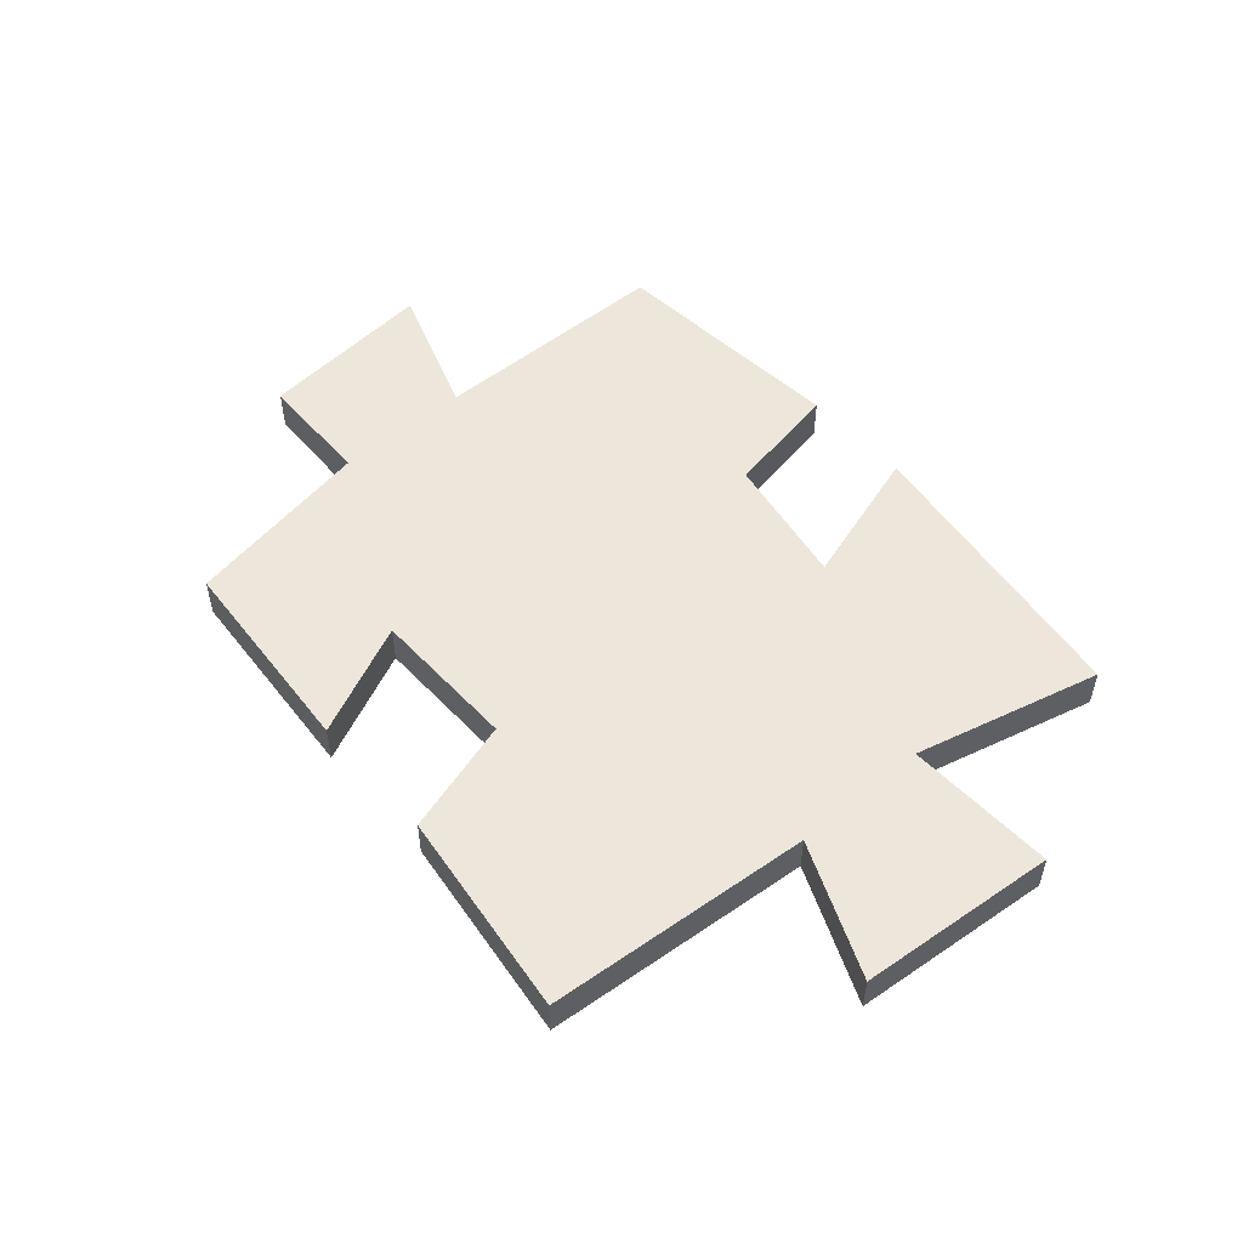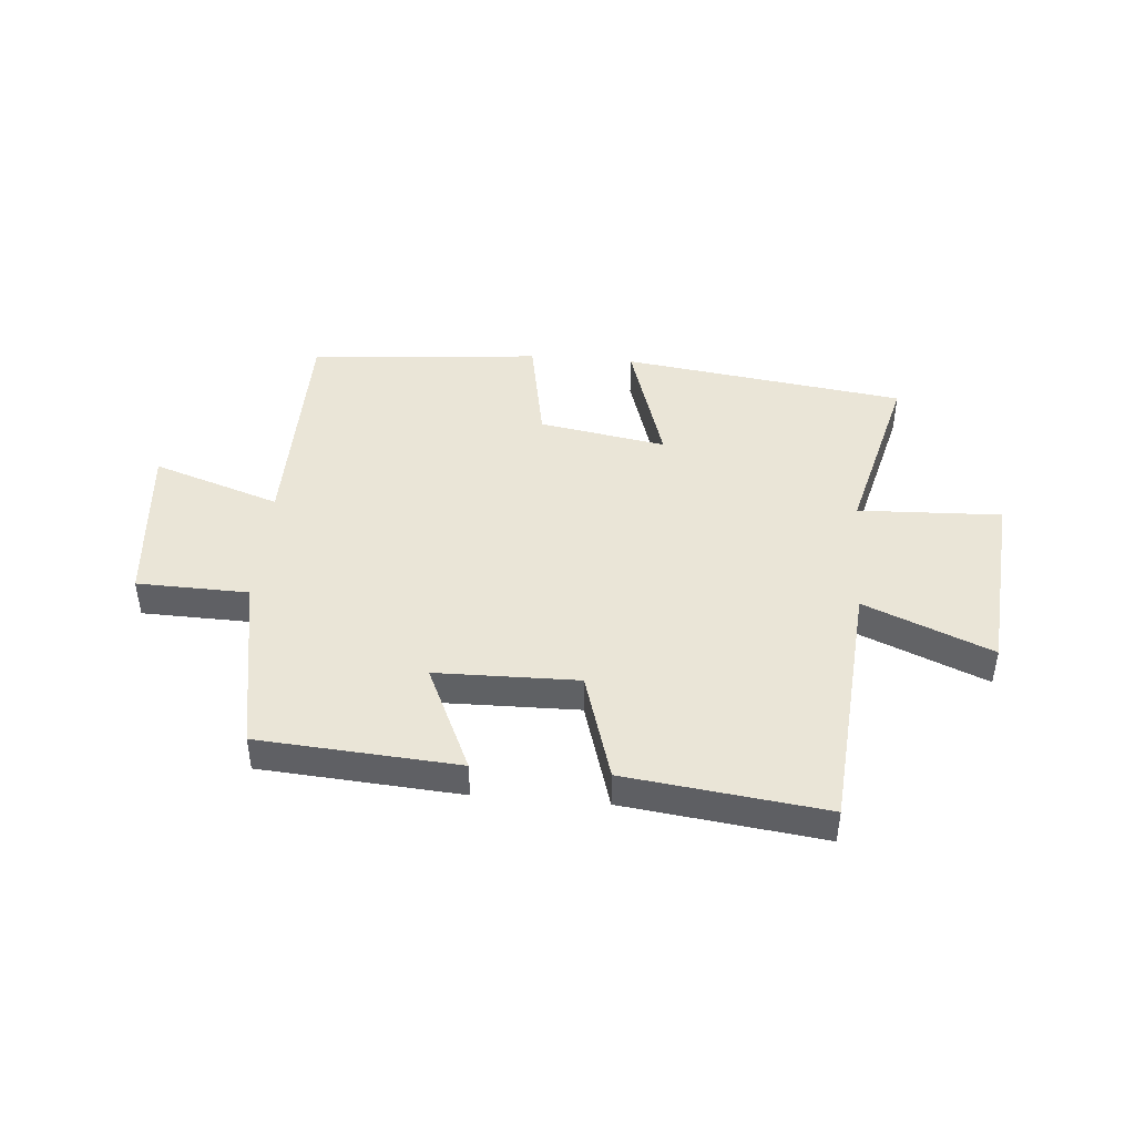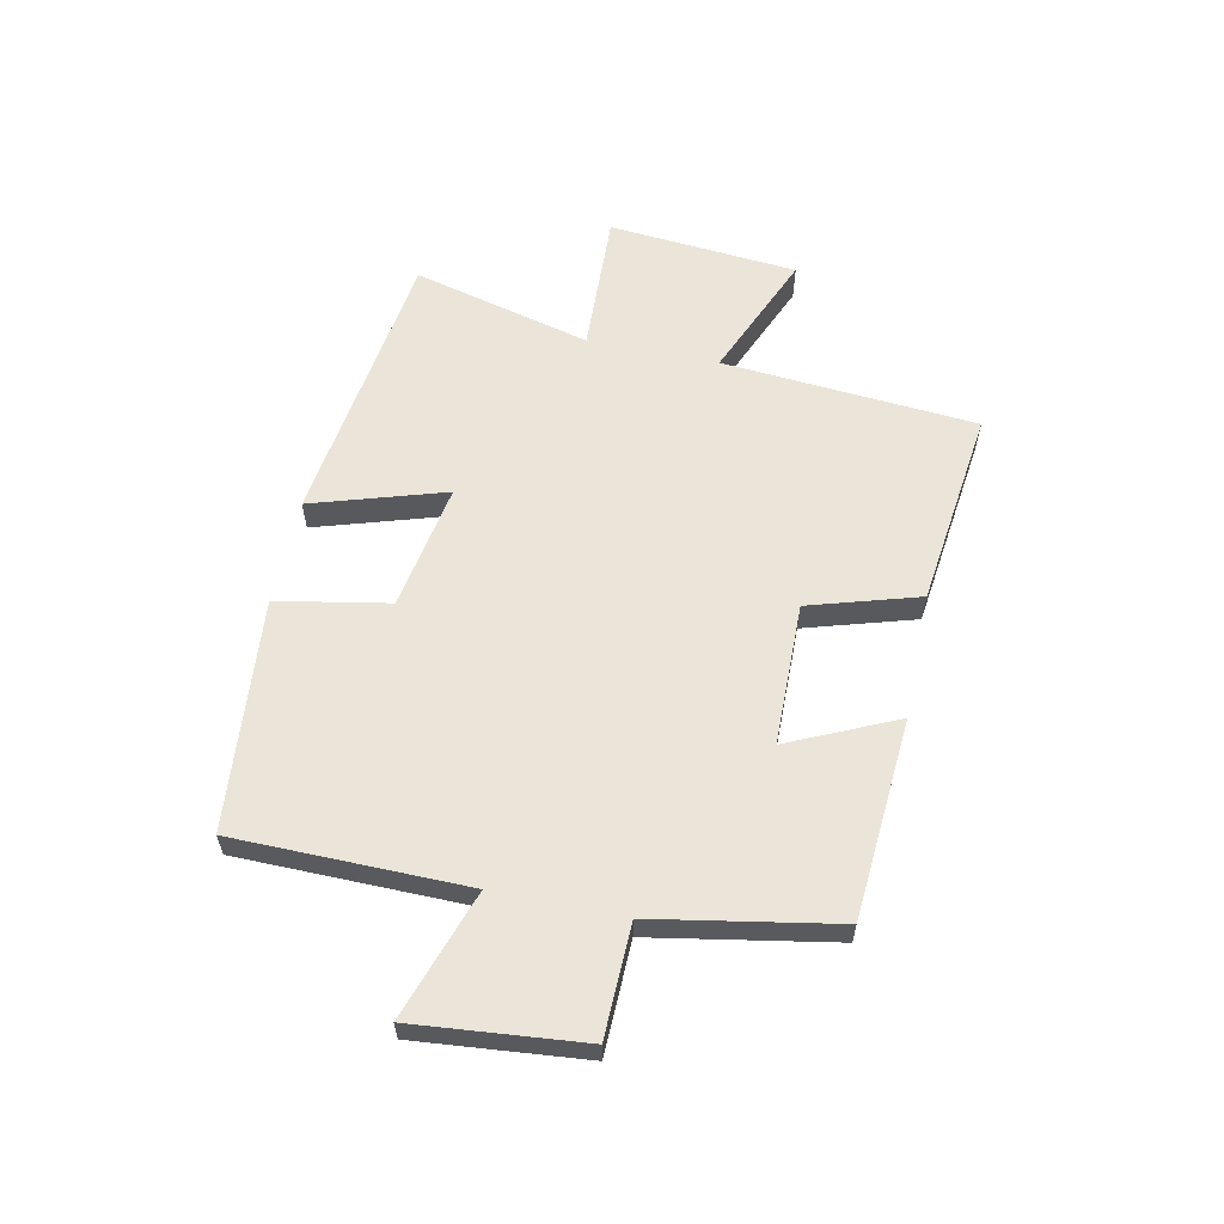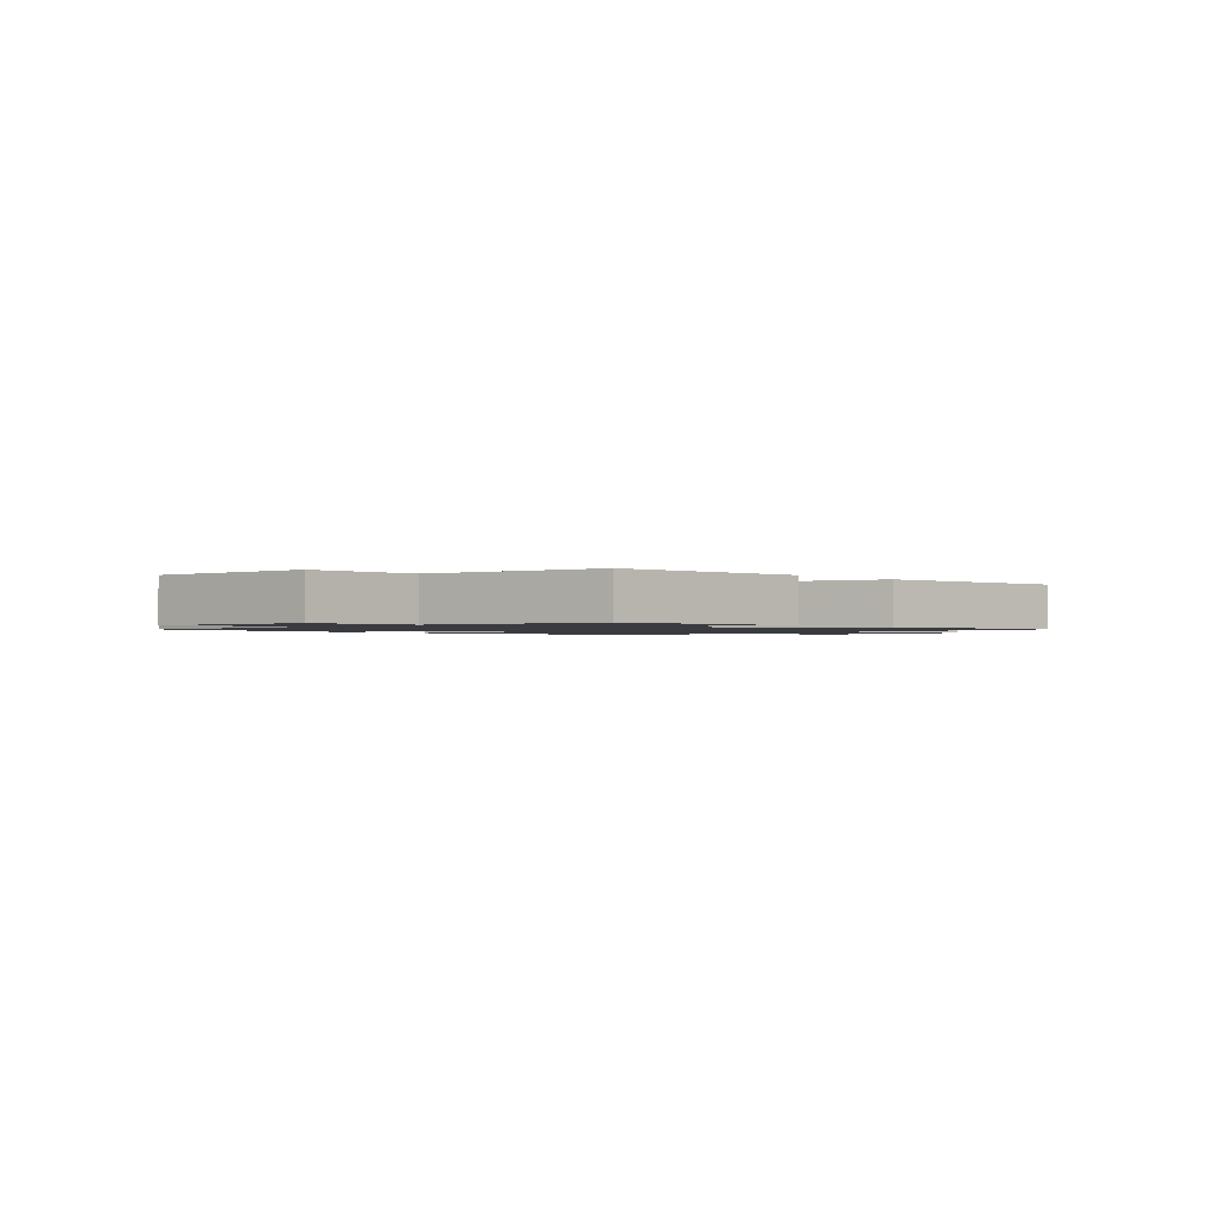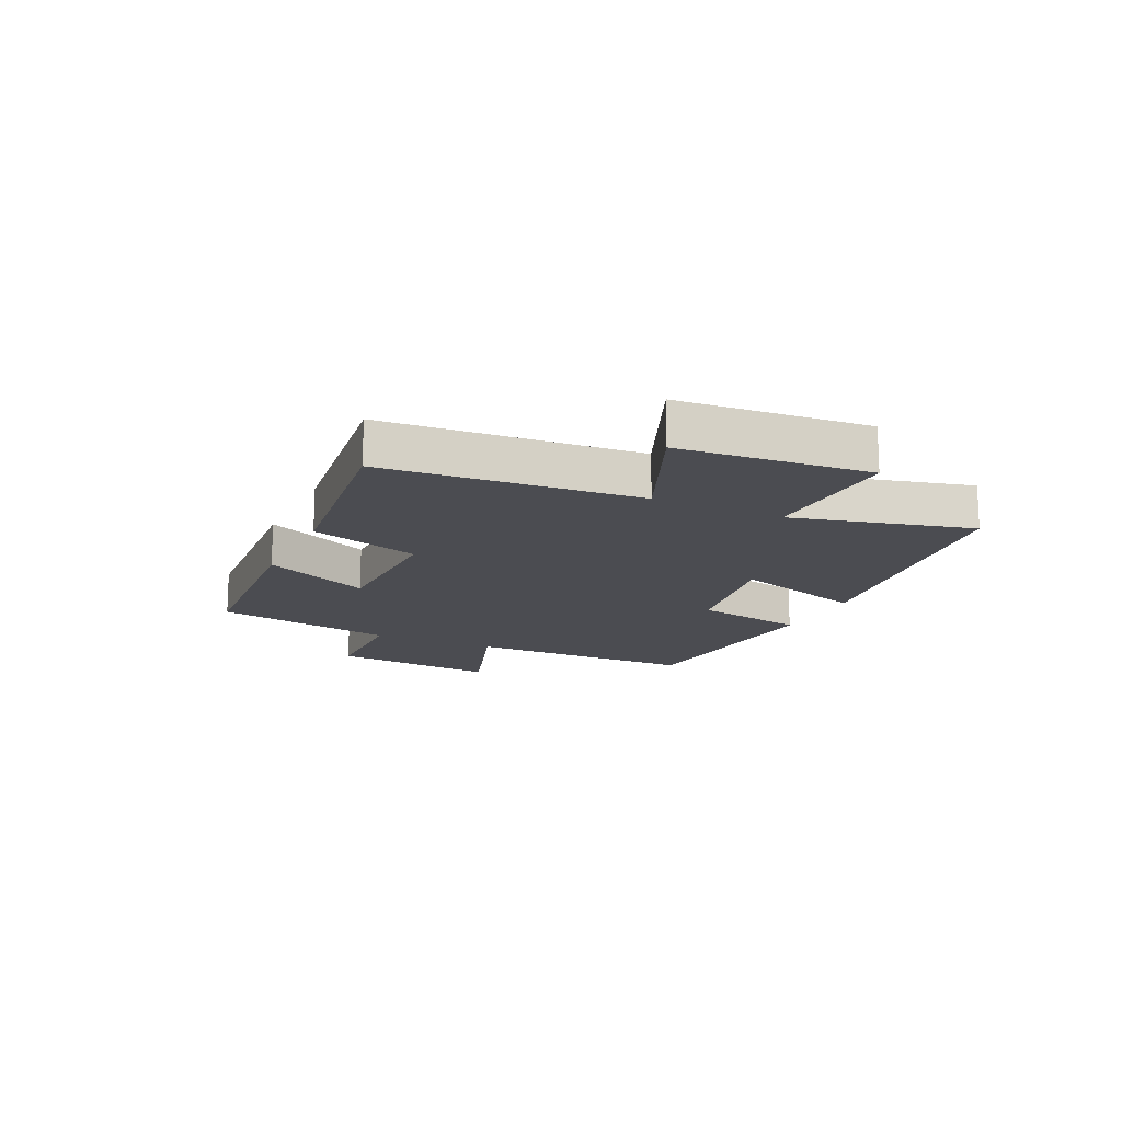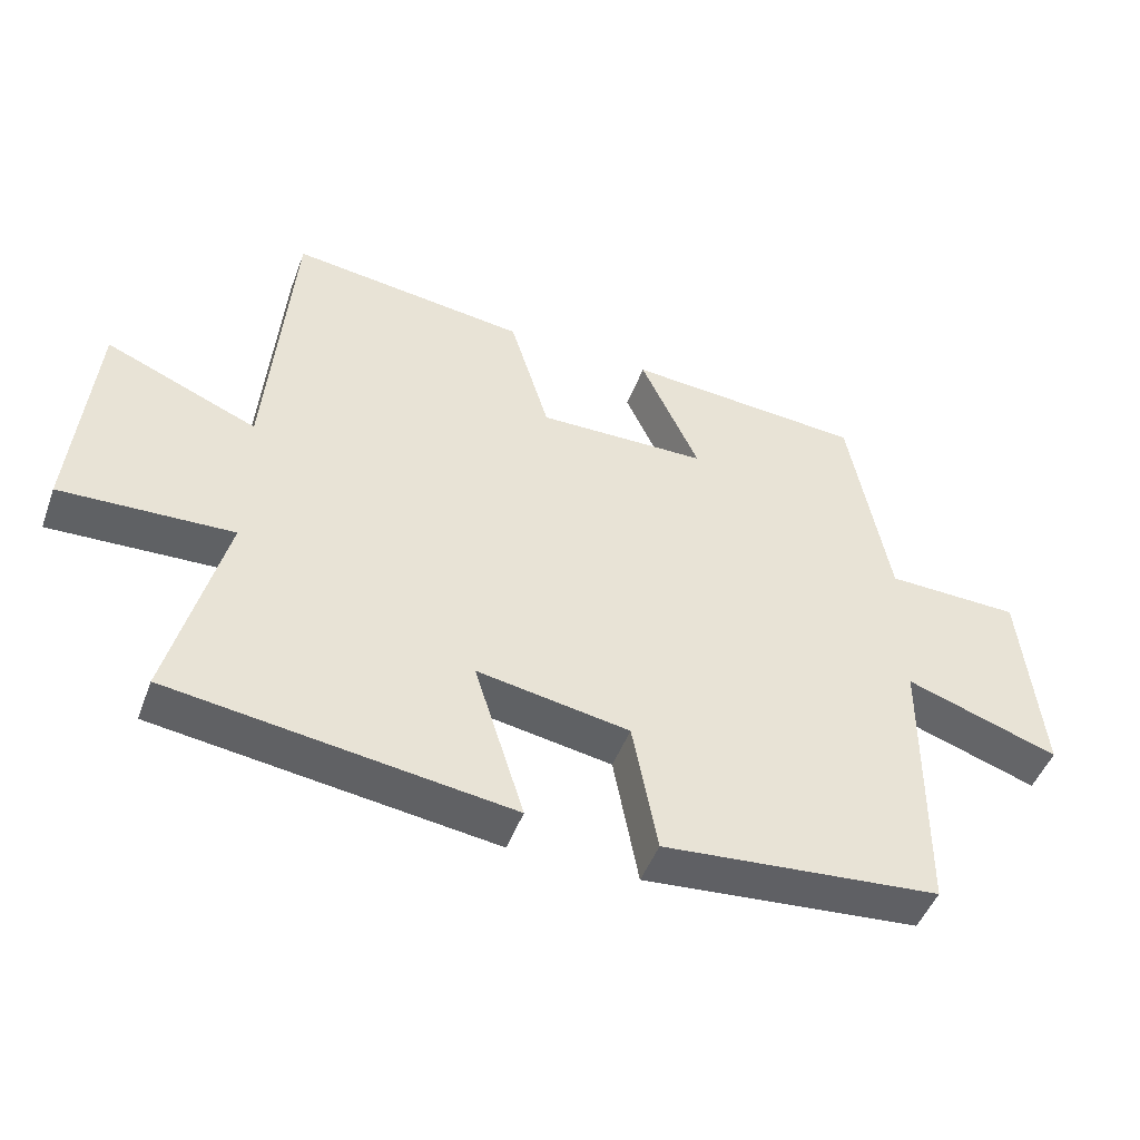
<metadata>
{"format":"obj","ext":"obj","renderer":"f3d","projection":"perspective","resolution":1024,"background":"white","views":[{"elev":52.1,"azim":49.0,"up":"+Y"},{"elev":44.2,"azim":4.8,"up":"+Y"},{"elev":59.5,"azim":-78.2,"up":"+Y"},{"elev":-1.4,"azim":-45.9,"up":"+Y"},{"elev":-15.4,"azim":64.8,"up":"+Y"},{"elev":-47.8,"azim":160.0,"up":"+Z"}]}
</metadata>
<code>
v -0.443 0.07 0.475
v -0.097 0.07 0.5
v -0.182 0.07 0.314
v 0.064 0.07 0.31
v 0.121 0.07 0.5
v 0.465 0.07 0.543
v 0.5 0.07 0.102
v 0.72 0.07 0.194
v 0.748 0.07 -0.134
v 0.5 0.07 -0.124
v 0.578 0.07 -0.433
v 0.088 0.07 -0.5
v 0.16 0.07 -0.269
v -0.06 0.07 -0.307
v -0.096 0.07 -0.5
v -0.496 0.07 -0.464
v -0.5 0.07 -0.062
v -0.721 0.07 -0.137
v -0.693 0.07 0.155
v -0.5 0.07 0.16
v -0.443 0 0.475
v -0.097 0 0.5
v -0.182 0 0.314
v 0.064 0 0.31
v 0.121 0 0.5
v 0.465 0 0.543
v 0.5 0 0.102
v 0.72 0 0.194
v 0.748 0 -0.134
v 0.5 0 -0.124
v 0.578 0 -0.433
v 0.088 0 -0.5
v 0.16 0 -0.269
v -0.06 0 -0.307
v -0.096 0 -0.5
v -0.496 0 -0.464
v -0.5 0 -0.062
v -0.721 0 -0.137
v -0.693 0 0.155
v -0.5 0 0.16
f 17 18 19 20
f 17 20 1
f 16 17 1
f 15 16 1
f 14 15 1
f 13 14 1
f 10 11 12 13
f 10 13 1
f 7 8 9 10
f 6 7 10
f 5 6 10
f 4 5 10
f 3 4 10
f 3 10 1
f 1 2 3
f 40 39 38 37
f 21 40 37
f 21 37 36
f 21 36 35
f 21 35 34
f 21 34 33
f 33 32 31 30
f 21 33 30
f 30 29 28 27
f 30 27 26
f 30 26 25
f 30 25 24
f 30 24 23
f 21 30 23
f 23 22 21
f 1 21 22 2
f 2 22 23 3
f 3 23 24 4
f 4 24 25 5
f 5 25 26 6
f 6 26 27 7
f 7 27 28 8
f 8 28 29 9
f 9 29 30 10
f 10 30 31 11
f 11 31 32 12
f 12 32 33 13
f 13 33 34 14
f 14 34 35 15
f 15 35 36 16
f 16 36 37 17
f 17 37 38 18
f 18 38 39 19
f 19 39 40 20
f 20 40 21 1

</code>
